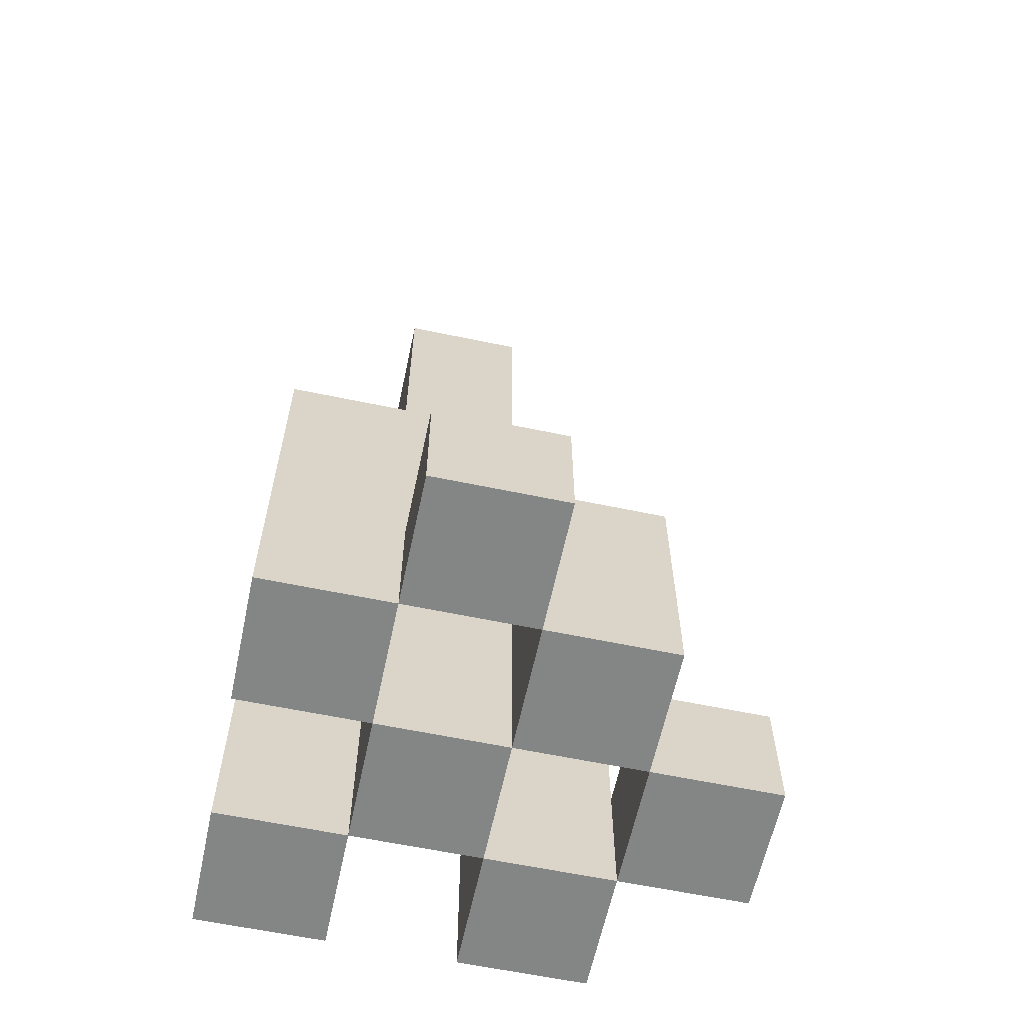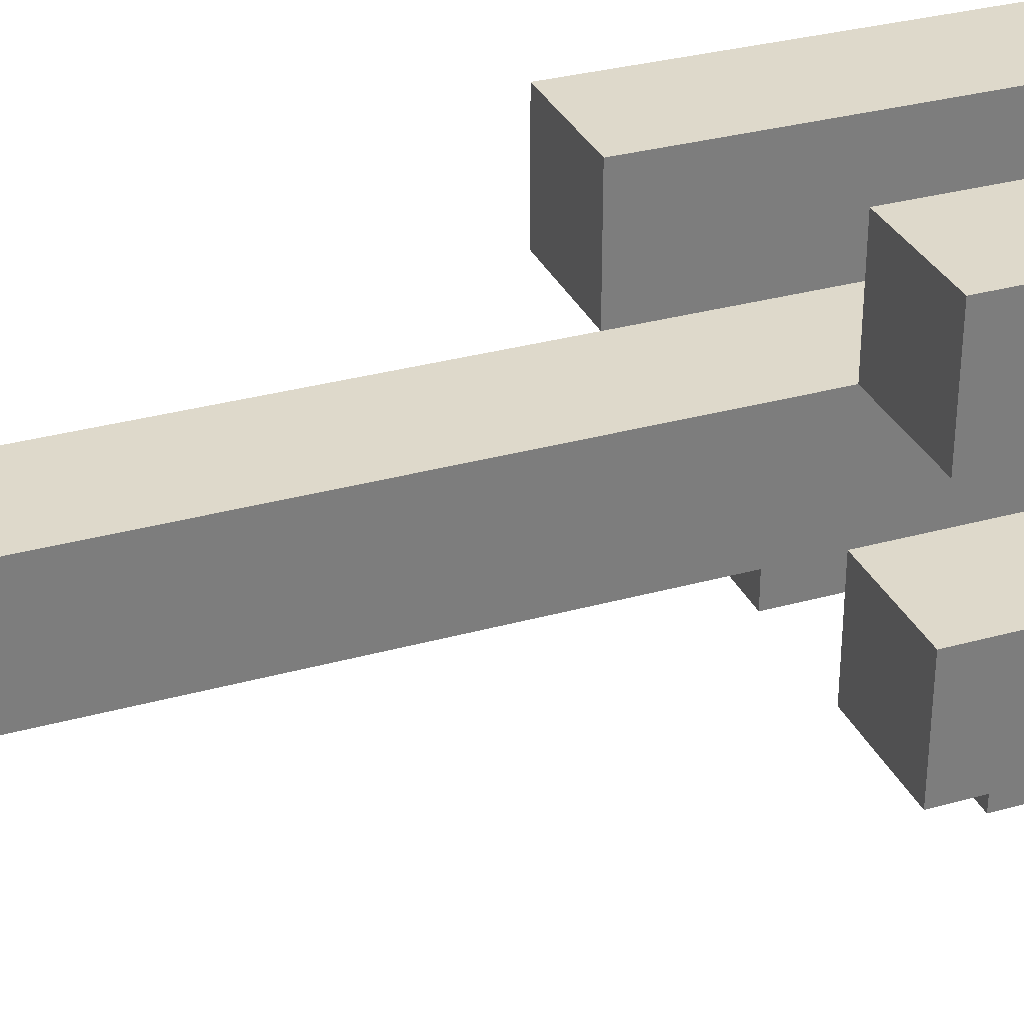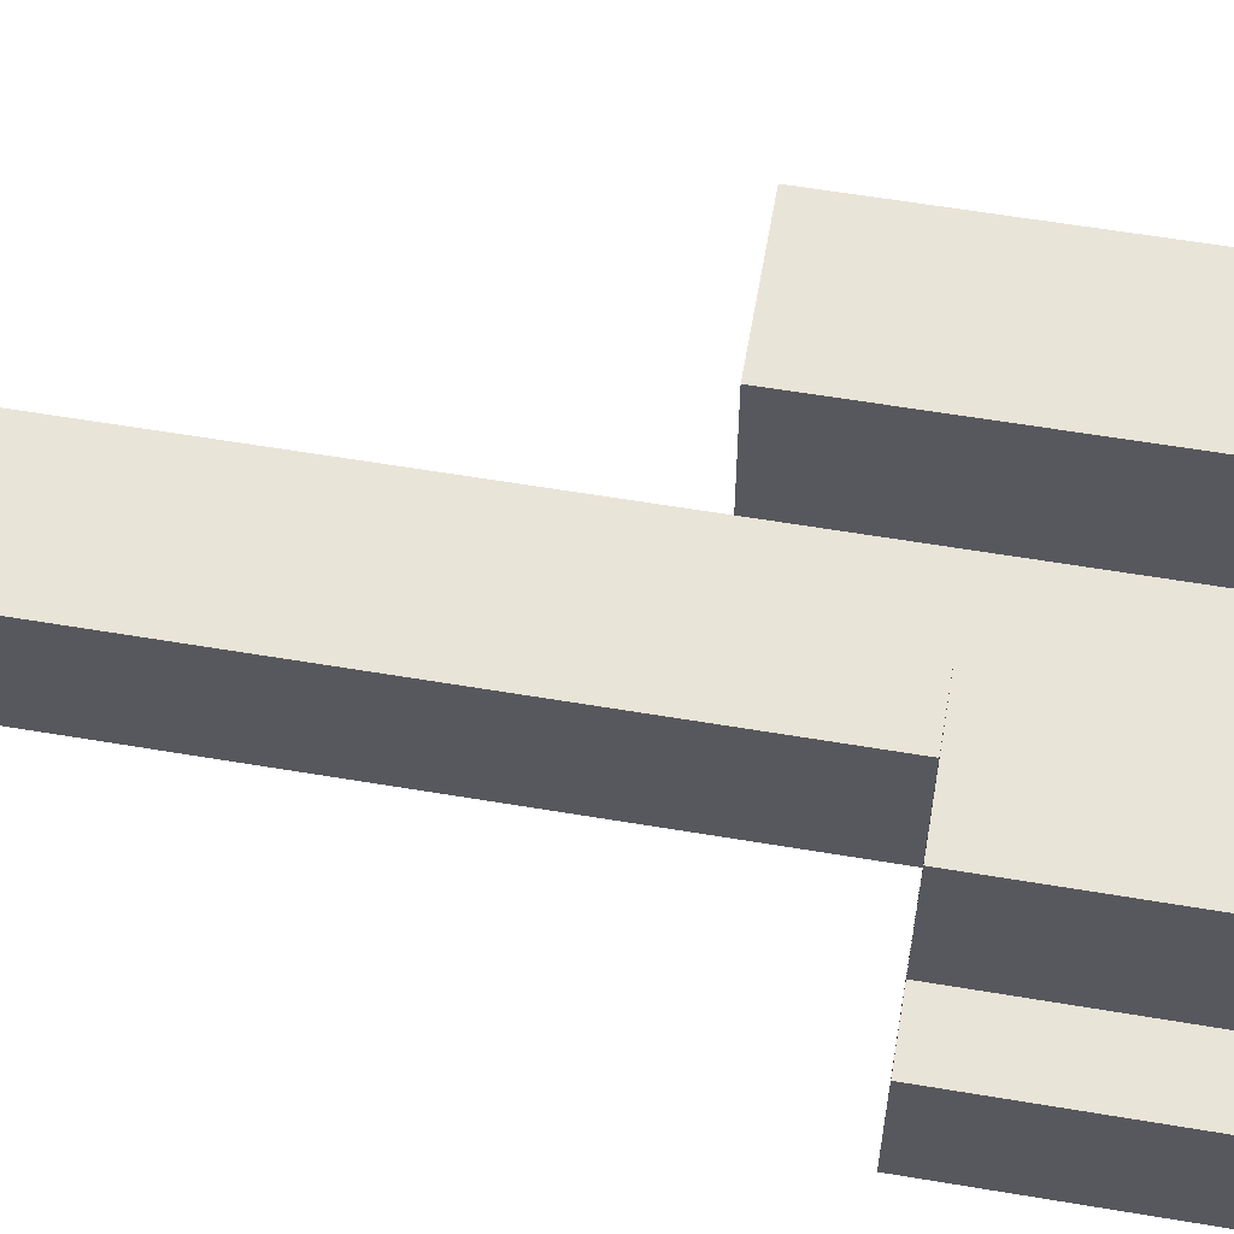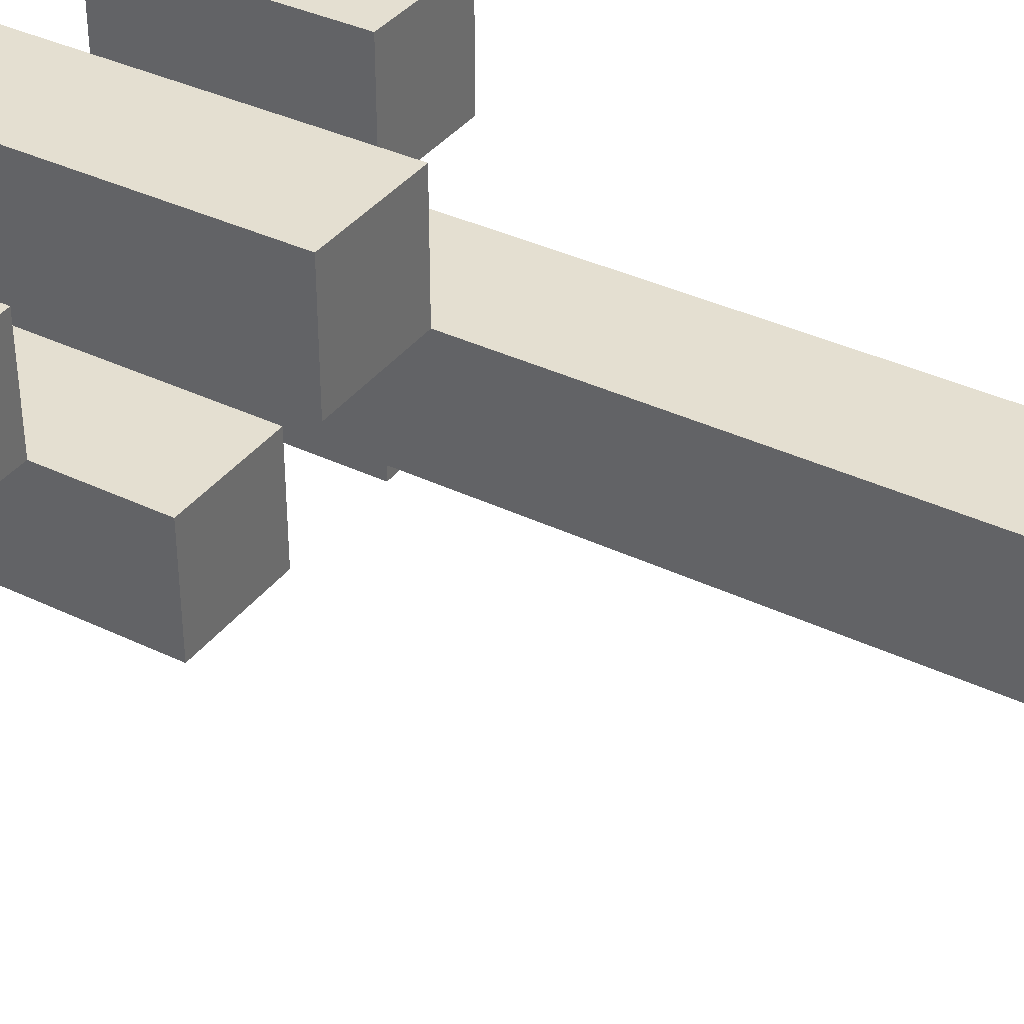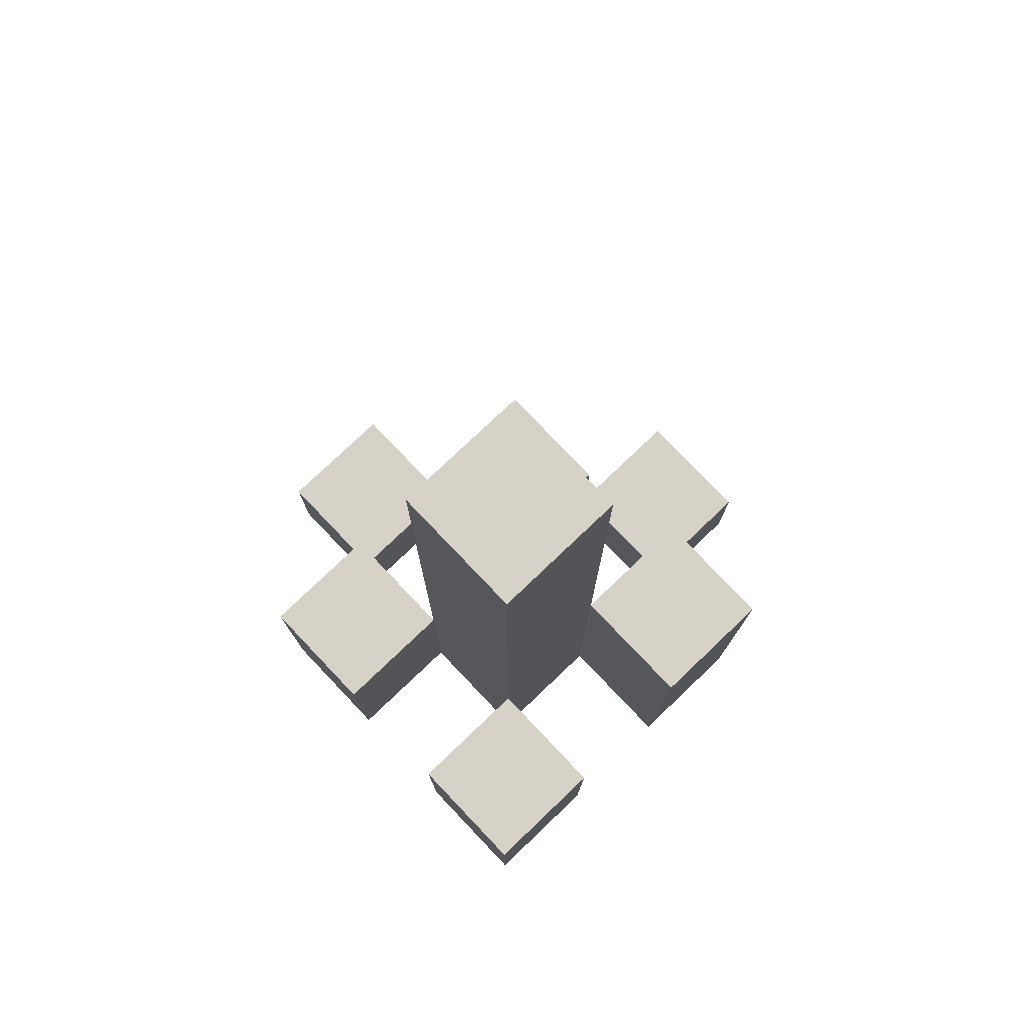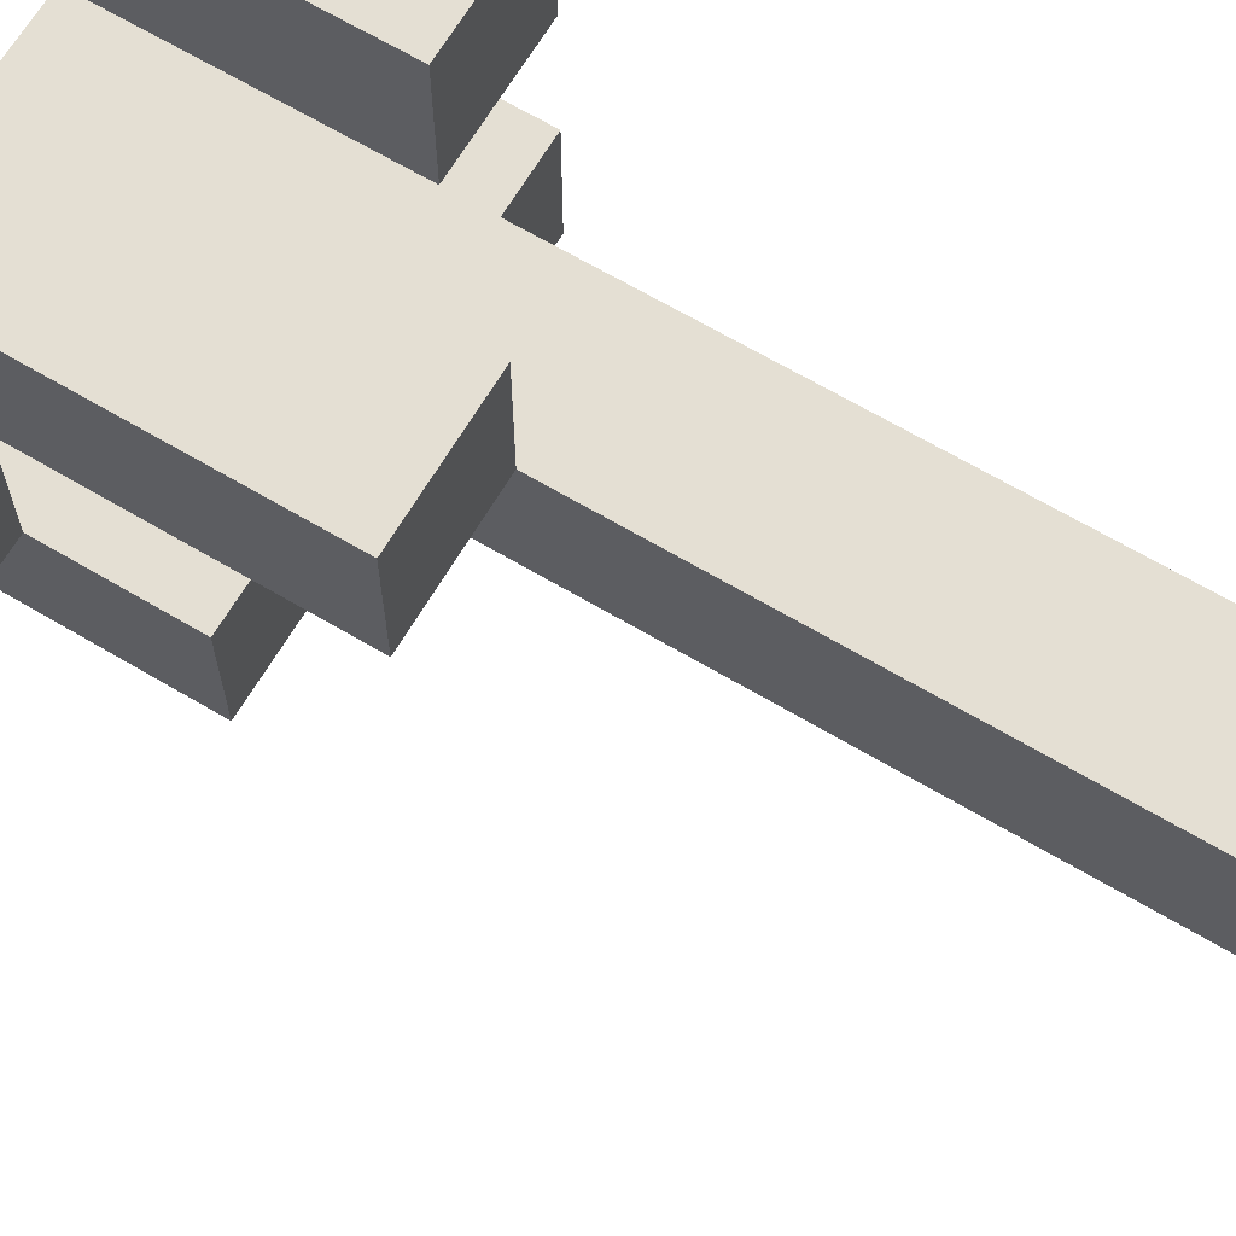
<metadata>
{"format":"obj","ext":"obj","renderer":"f3d","projection":"perspective","resolution":1024,"background":"white","views":[{"elev":-61.6,"azim":78.0,"up":"+Y"},{"elev":31.7,"azim":-111.5,"up":"+Z"},{"elev":59.9,"azim":-80.2,"up":"+Z"},{"elev":36.7,"azim":122.0,"up":"+Z"},{"elev":77.5,"azim":-43.6,"up":"+Y"},{"elev":66.8,"azim":120.7,"up":"+Z"}]}
</metadata>
<code>
o
v 7 0.9 35.6
v 7.1 0.9 35.6
v 7 1 35.6
v 7.1 1 35.6
v 6.9 0.9 35.7
v 7 0.9 35.7
v 7.1 0.9 35.7
v 7.2 0.9 35.7
v 7 1 35.7
v 7.1 1 35.7
v 6.9 1.1 35.7
v 7 1.1 35.7
v 7.1 1.1 35.7
v 7.2 1.1 35.7
v 7 0.9 35.8
v 7.1 0.9 35.8
v 7.2 0.9 35.8
v 7.3 0.9 35.8
v 7.2 1 35.8
v 7.3 1 35.8
v 7 1.1 35.8
v 7.1 1.1 35.8
v 7 1.3 35.8
v 7.1 1.3 35.8
v 7 1.6 35.8
v 7.1 1.6 35.8
v 6.9 0.9 35.9
v 7 0.9 35.9
v 7.1 0.9 35.9
v 7.2 0.9 35.9
v 7.2 1 35.9
v 6.9 1.1 35.9
v 7 1.1 35.9
v 7.1 1.2 35.9
v 7.2 1.2 35.9
v 7 0.9 35.7
v 7.1 0.9 35.7
v 7 1 35.7
v 7.1 1 35.7
v 6.9 0.9 35.8
v 7 0.9 35.8
v 7.1 0.9 35.8
v 7.2 0.9 35.8
v 7.2 1 35.8
v 6.9 1.1 35.8
v 7 1.1 35.8
v 7.1 1.1 35.8
v 7.2 1.1 35.8
v 7 0.9 35.9
v 7.1 0.9 35.9
v 7.2 0.9 35.9
v 7.3 0.9 35.9
v 7.2 1 35.9
v 7.3 1 35.9
v 7 1.1 35.9
v 7.1 1.2 35.9
v 7 1.3 35.9
v 7.1 1.3 35.9
v 7 1.6 35.9
v 7.1 1.6 35.9
v 6.9 0.9 36
v 7 0.9 36
v 7.1 0.9 36
v 7.2 0.9 36
v 6.9 1.1 36
v 7 1.1 36
v 7.1 1.2 36
v 7.2 1.2 36
v 6.9 0.9 35.7
v 6.9 1.1 35.7
v 6.9 0.9 35.8
v 6.9 1.1 35.8
v 6.9 0.9 35.9
v 6.9 1.1 35.9
v 6.9 0.9 36
v 6.9 1.1 36
v 7 0.9 35.6
v 7 1 35.6
v 7 0.9 35.7
v 7 1 35.7
v 7 0.9 35.8
v 7 1.1 35.8
v 7 1.3 35.8
v 7 1.6 35.8
v 7 0.9 35.9
v 7 1.1 35.9
v 7 1.3 35.9
v 7 1.6 35.9
v 7.1 0.9 35.7
v 7.1 1 35.7
v 7.1 1.1 35.7
v 7.1 0.9 35.8
v 7.1 1.1 35.8
v 7.1 0.9 35.9
v 7.1 1.2 35.9
v 7.1 0.9 36
v 7.1 1.2 36
v 7.2 0.9 35.8
v 7.2 1 35.8
v 7.2 0.9 35.9
v 7.2 1 35.9
v 7 0.9 35.7
v 7 1 35.7
v 7 1.1 35.7
v 7 0.9 35.8
v 7 1.1 35.8
v 7 0.9 35.9
v 7 1.1 35.9
v 7 0.9 36
v 7 1.1 36
v 7.1 0.9 35.6
v 7.1 1 35.6
v 7.1 0.9 35.7
v 7.1 1 35.7
v 7.1 0.9 35.8
v 7.1 1.1 35.8
v 7.1 1.3 35.8
v 7.1 1.6 35.8
v 7.1 0.9 35.9
v 7.1 1.2 35.9
v 7.1 1.3 35.9
v 7.1 1.6 35.9
v 7.2 0.9 35.7
v 7.2 1.1 35.7
v 7.2 0.9 35.8
v 7.2 1 35.8
v 7.2 1.1 35.8
v 7.2 0.9 35.9
v 7.2 1 35.9
v 7.2 1.2 35.9
v 7.2 0.9 36
v 7.2 1.2 36
v 7.3 0.9 35.8
v 7.3 1 35.8
v 7.3 0.9 35.9
v 7.3 1 35.9
v 6.9 0.9 35.7
v 6.9 0.9 35.8
v 6.9 0.9 35.9
v 6.9 0.9 36
v 7 0.9 35.6
v 7 0.9 35.7
v 7 0.9 35.8
v 7 0.9 35.9
v 7 0.9 36
v 7.1 0.9 35.6
v 7.1 0.9 35.7
v 7.1 0.9 35.8
v 7.1 0.9 35.9
v 7.1 0.9 36
v 7.2 0.9 35.7
v 7.2 0.9 35.8
v 7.2 0.9 35.9
v 7.2 0.9 36
v 7.3 0.9 35.8
v 7.3 0.9 35.9
v 7 1 35.6
v 7 1 35.7
v 7.1 1 35.6
v 7.1 1 35.7
v 7.2 1 35.8
v 7.2 1 35.9
v 7.3 1 35.8
v 7.3 1 35.9
v 6.9 1.1 35.7
v 6.9 1.1 35.8
v 6.9 1.1 35.9
v 6.9 1.1 36
v 7 1.1 35.7
v 7 1.1 35.8
v 7 1.1 35.9
v 7 1.1 36
v 7.1 1.1 35.7
v 7.1 1.1 35.8
v 7.2 1.1 35.7
v 7.2 1.1 35.8
v 7.1 1.2 35.9
v 7.1 1.2 36
v 7.2 1.2 35.9
v 7.2 1.2 36
v 7 1.6 35.8
v 7 1.6 35.9
v 7.1 1.6 35.8
v 7.1 1.6 35.9
f 3 2 1
f 4 2 3
f 9 6 5
f 10 8 7
f 11 9 5
f 12 9 11
f 13 8 10
f 14 8 13
f 19 18 17
f 20 18 19
f 21 16 15
f 22 16 21
f 23 22 21
f 24 22 23
f 25 24 23
f 26 24 25
f 31 30 29
f 32 28 27
f 33 28 32
f 34 31 29
f 35 31 34
f 36 37 38
f 38 37 39
f 42 43 44
f 40 41 45
f 45 41 46
f 42 44 47
f 47 44 48
f 51 52 53
f 53 52 54
f 49 50 55
f 55 50 56
f 55 56 57
f 57 56 58
f 57 58 59
f 59 58 60
f 61 62 65
f 65 62 66
f 63 64 67
f 67 64 68
f 71 70 69
f 72 70 71
f 75 74 73
f 76 74 75
f 79 78 77
f 80 78 79
f 85 82 81
f 85 83 82
f 86 83 85
f 87 84 83
f 87 83 86
f 88 84 87
f 92 90 89
f 92 91 90
f 93 91 92
f 96 95 94
f 97 95 96
f 100 99 98
f 101 99 100
f 102 103 105
f 103 104 105
f 105 104 106
f 107 108 109
f 109 108 110
f 111 112 113
f 113 112 114
f 115 116 119
f 116 117 119
f 119 117 120
f 117 118 121
f 120 117 121
f 121 118 122
f 123 124 125
f 125 124 126
f 126 124 127
f 128 129 131
f 129 130 131
f 131 130 132
f 133 134 135
f 135 134 136
f 142 138 137
f 143 138 142
f 144 140 139
f 145 140 144
f 146 142 141
f 147 142 146
f 148 144 143
f 149 144 148
f 151 148 147
f 152 148 151
f 153 150 149
f 154 150 153
f 155 153 152
f 156 153 155
f 157 158 159
f 159 158 160
f 161 162 163
f 163 162 164
f 165 166 169
f 169 166 170
f 167 168 171
f 171 168 172
f 173 174 175
f 175 174 176
f 177 178 179
f 179 178 180
f 181 182 183
f 183 182 184

</code>
